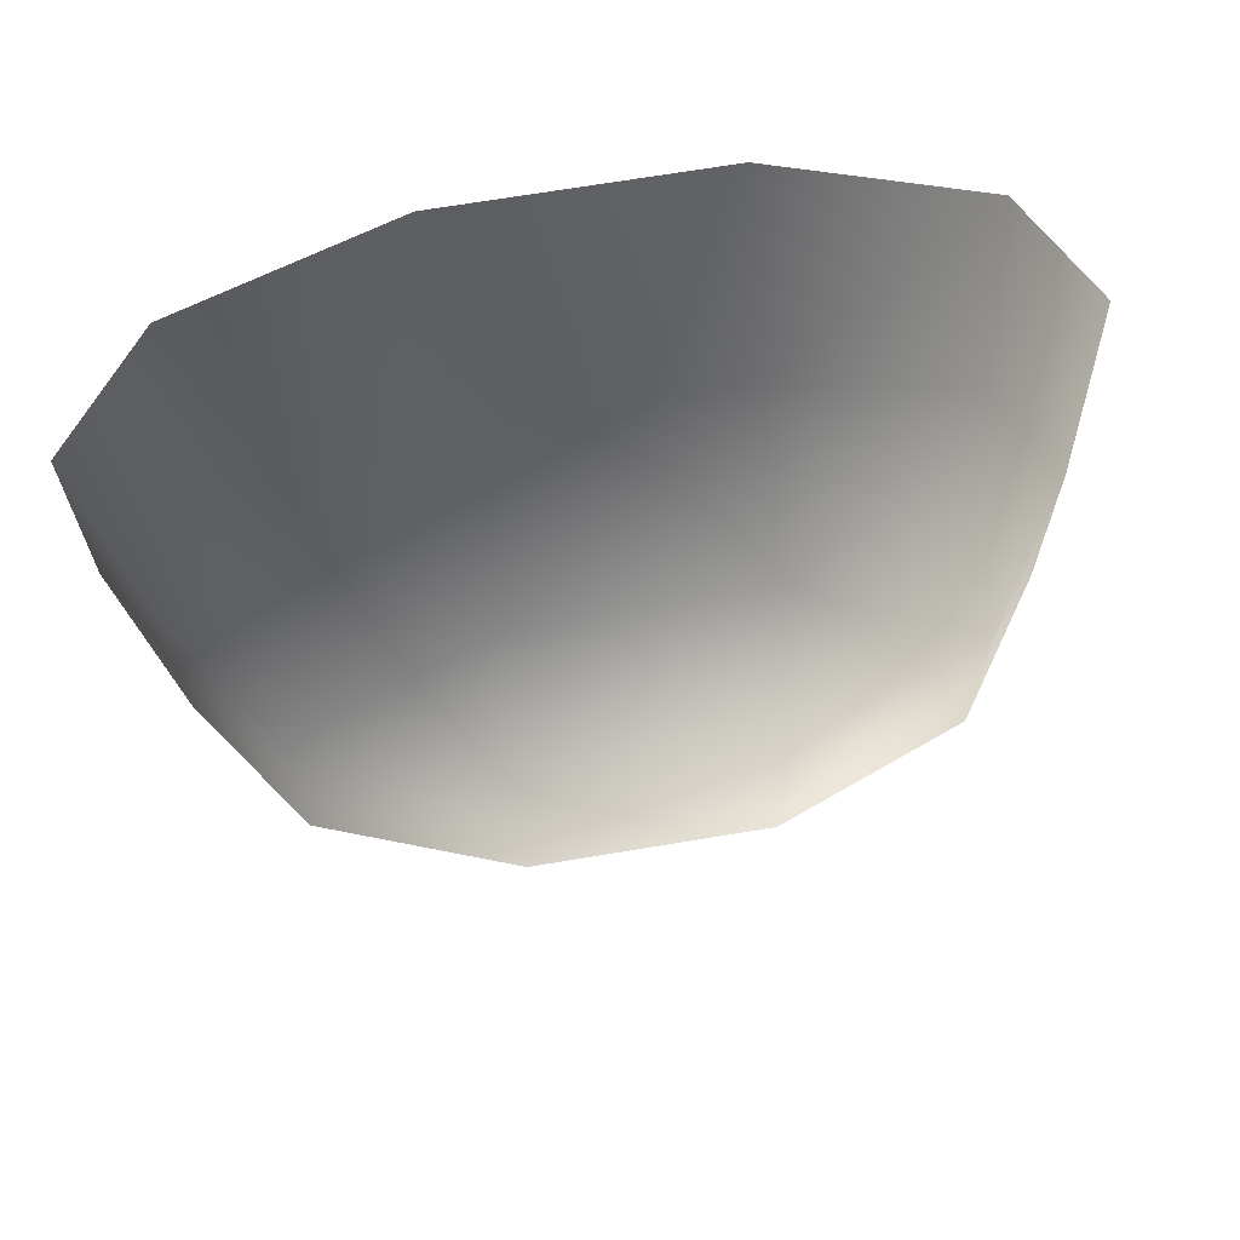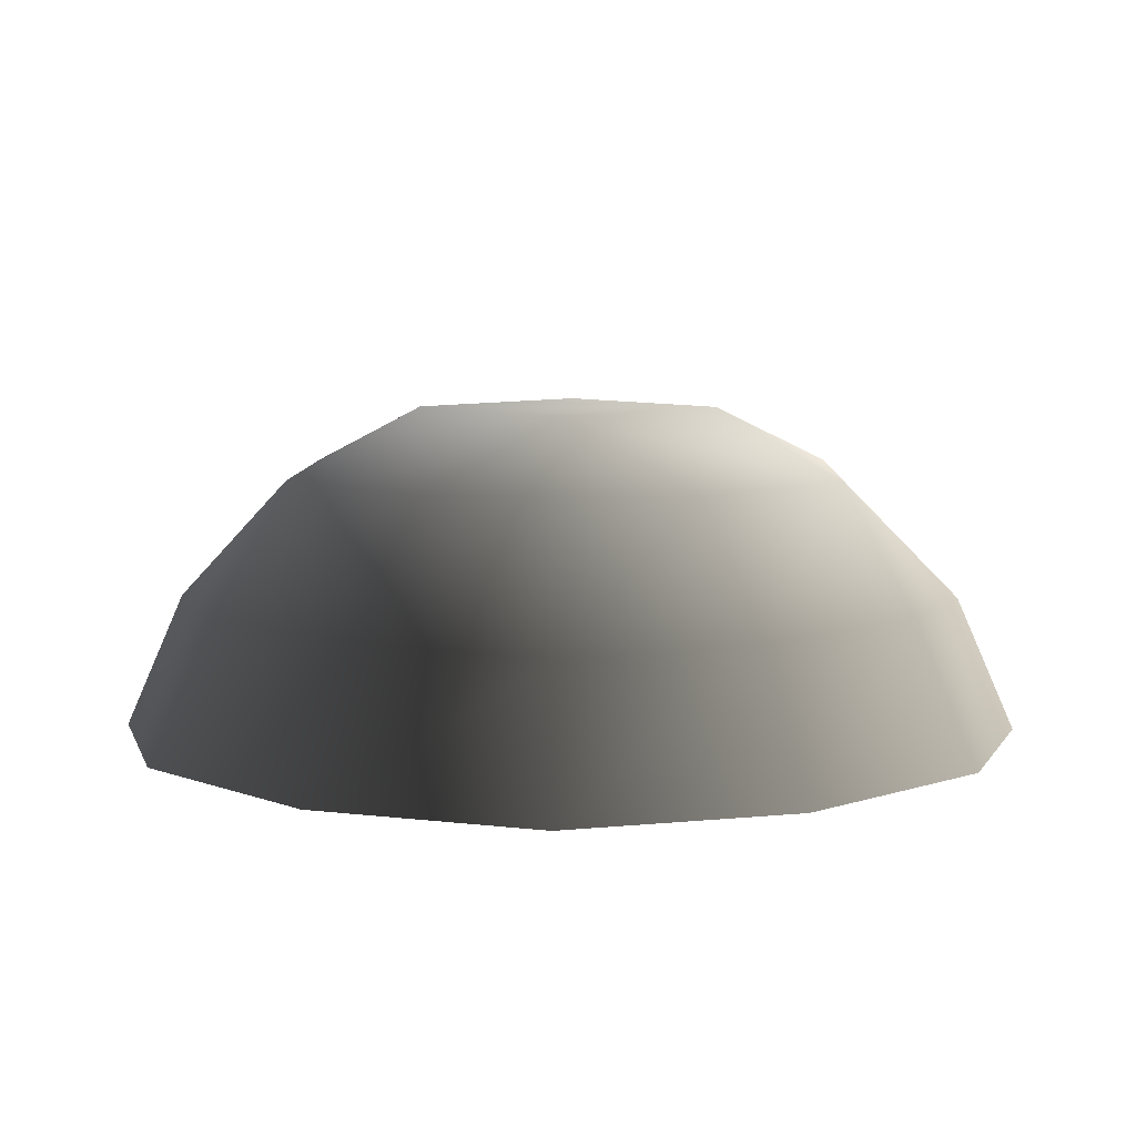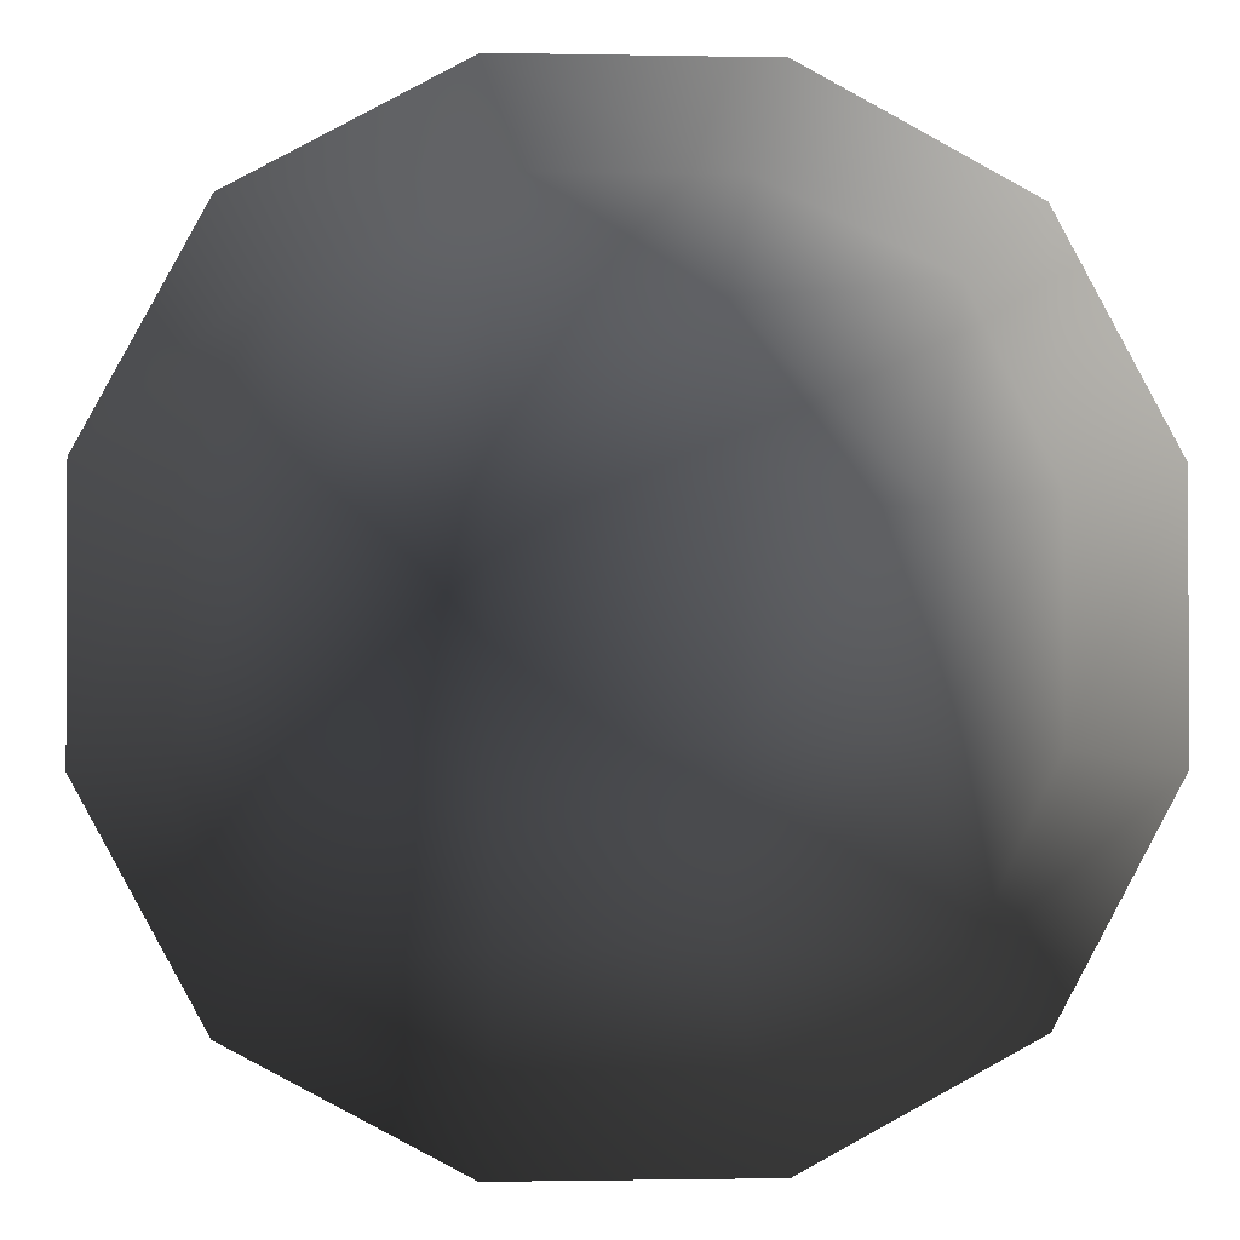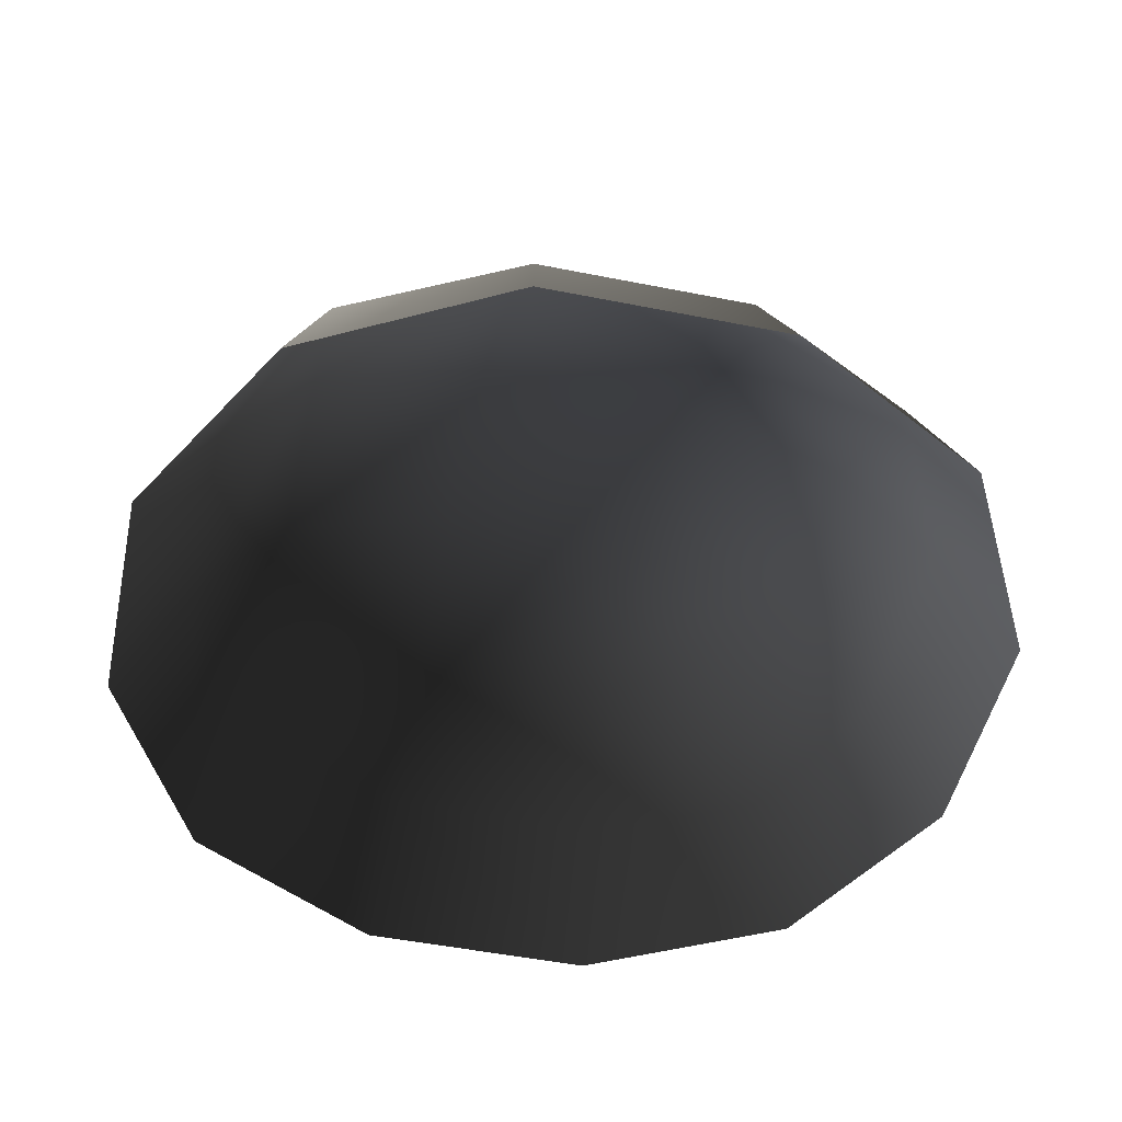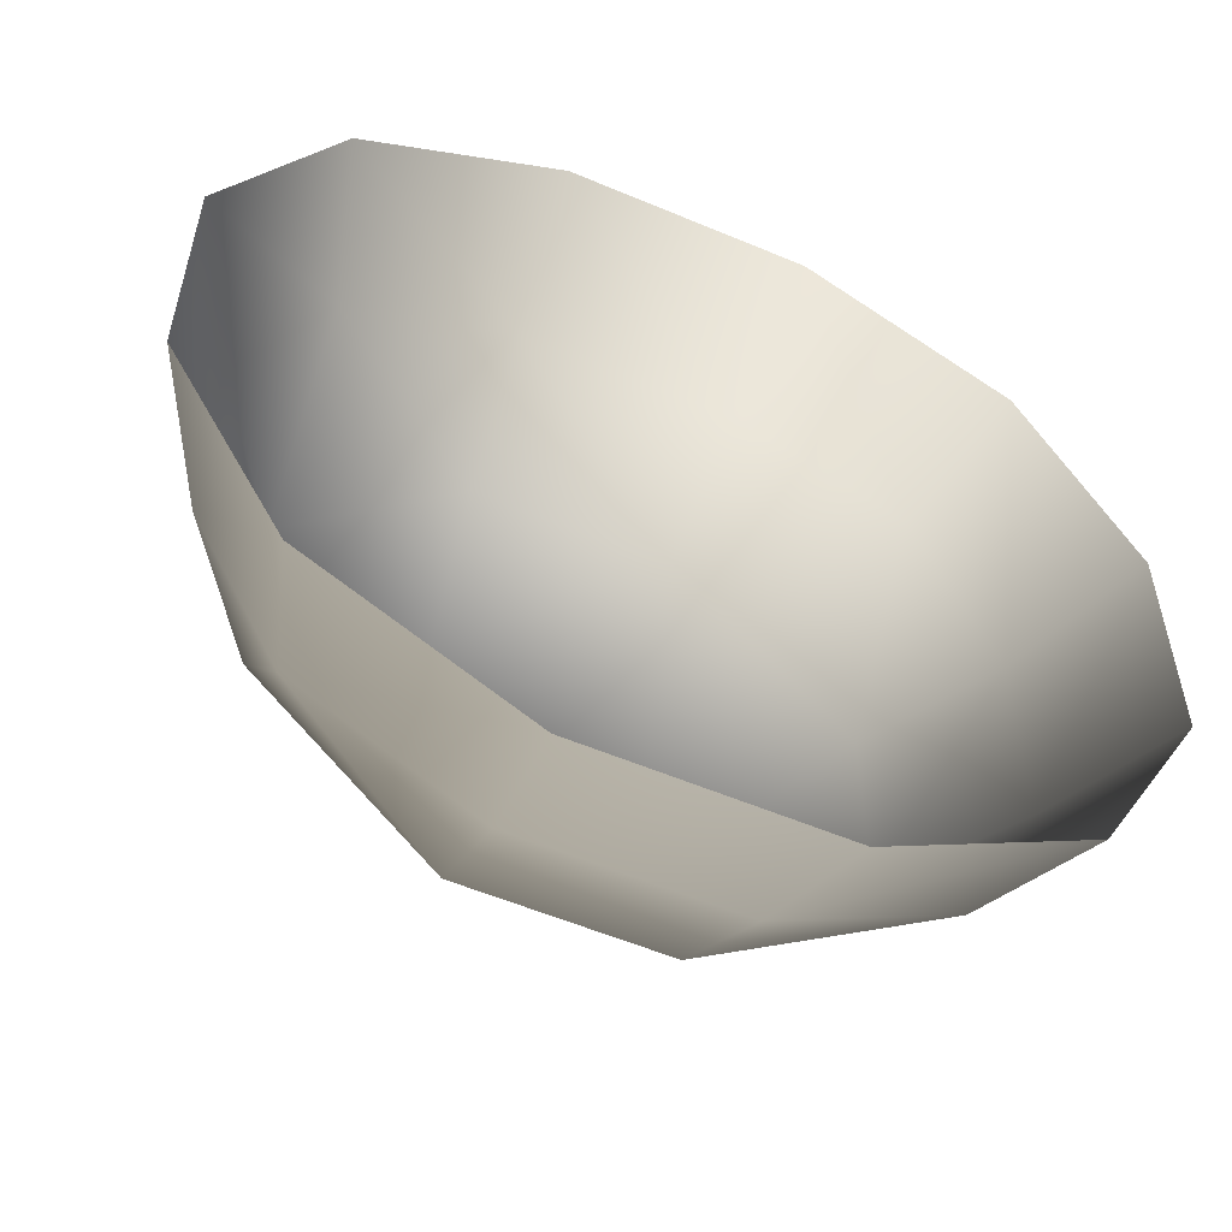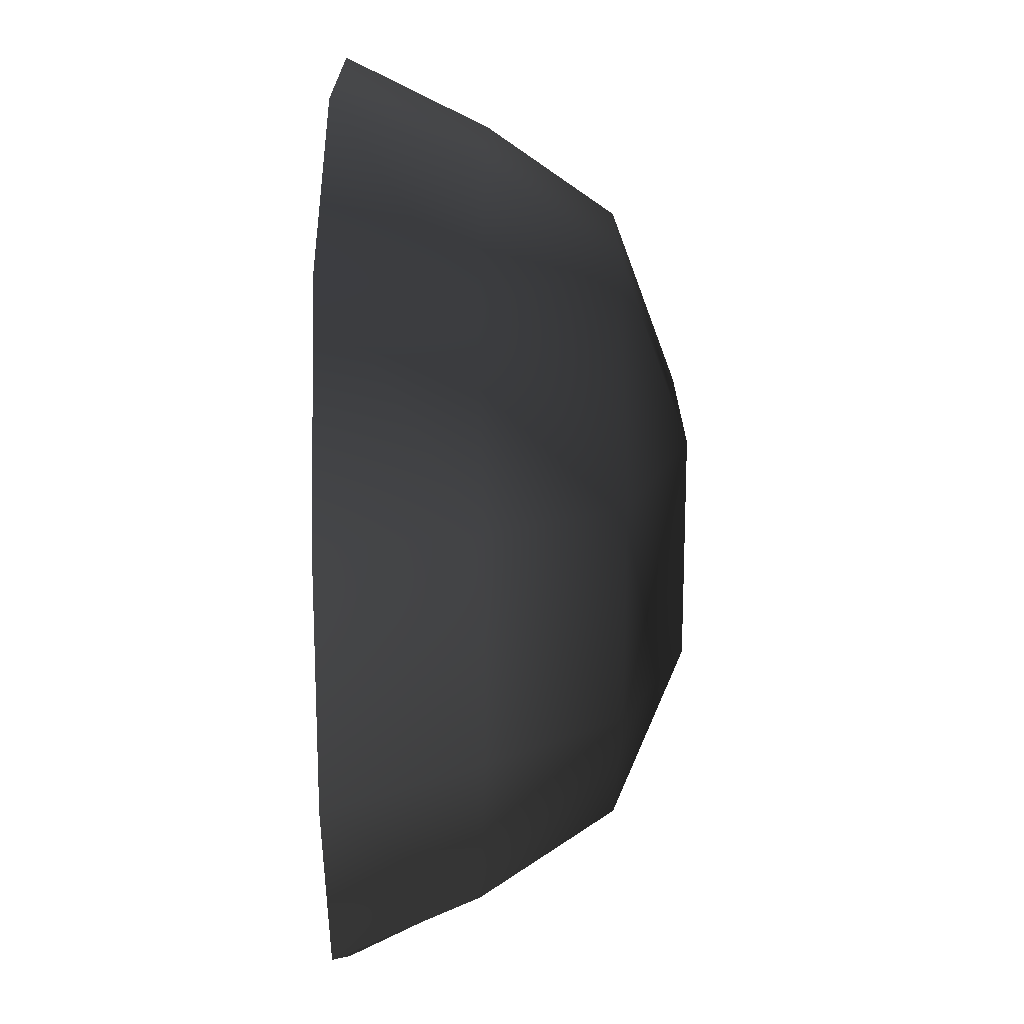
<metadata>
{"format":"obj","ext":"obj","renderer":"f3d","projection":"perspective","resolution":1024,"background":"white","views":[{"elev":68.8,"azim":-9.5,"up":"+Y"},{"elev":7.3,"azim":136.7,"up":"+Z"},{"elev":-1.3,"azim":175.9,"up":"+Y"},{"elev":-49.7,"azim":167.6,"up":"+Z"},{"elev":-55.9,"azim":156.1,"up":"+Y"},{"elev":-70.9,"azim":-90.0,"up":"+Y"}]}
</metadata>
<code>
v -5.014 1.795 2.028
v -5.025 5.025 -0.3002
v -1.795 5.014 2.028
v -1.9 6.545 -0.1941
v 1.9 6.545 -0.1941
v 1.795 5.014 2.028
v 1.902 1.902 3.178
v -1.902 1.902 3.178
v 1.902 -1.902 3.178
v -1.902 -1.902 3.178
v 1.795 -5.014 2.028
v -1.795 -5.014 2.028
v 5.014 -1.794 2.028
v 5.025 -5.025 -0.3002
v 5.014 1.795 2.028
v 5.025 5.025 -0.3002
v -5.014 -1.795 2.028
v -6.545 1.9 -0.1941
v -6.545 -1.9 -0.1941
v -7.74 2.142 -2.693
v -7.74 -2.142 -2.693
v -5.025 -5.025 -0.3002
v -5.771 -5.771 -2.722
v 6.545 -1.9 -0.1941
v 6.545 1.9 -0.1941
v 7.74 -2.142 -2.693
v 7.74 2.142 -2.693
v 5.771 5.771 -2.722
v -1.9 -6.545 -0.1941
v 1.9 -6.545 -0.1941
v -2.142 -7.74 -2.693
v 2.142 -7.74 -2.693
v 5.771 -5.771 -2.722
v 2.142 7.74 -2.693
v -2.142 7.74 -2.693
v -5.771 5.771 -2.722
g Rock_single_t1(Clone)_35304_518
f 1 3 2
f 4 2 3
f 3 5 4
f 3 6 5
f 7 6 3
f 7 3 8
f 8 3 1
f 9 7 8
f 9 8 10
f 10 8 1
f 11 9 10
f 11 10 12
f 13 7 9
f 9 11 13
f 13 11 14
f 13 15 7
f 7 15 6
f 6 15 16
f 5 6 16
f 10 17 12
f 10 1 17
f 17 1 18
f 17 18 19
f 19 18 20
f 19 20 21
f 22 12 17
f 22 19 21
f 19 22 17
f 22 21 23
f 15 13 24
f 24 13 14
f 15 24 25
f 25 16 15
f 25 24 26
f 25 26 27
f 16 25 27
f 16 27 28
f 29 22 23
f 29 12 22
f 11 12 29
f 11 29 30
f 30 29 31
f 29 23 31
f 30 31 32
f 30 14 11
f 14 30 32
f 14 32 33
f 24 33 26
f 24 14 33
f 5 28 34
f 4 5 34
f 4 34 35
f 2 4 35
f 2 35 36
f 5 16 28
f 18 2 36
f 18 36 20
f 18 1 2

</code>
